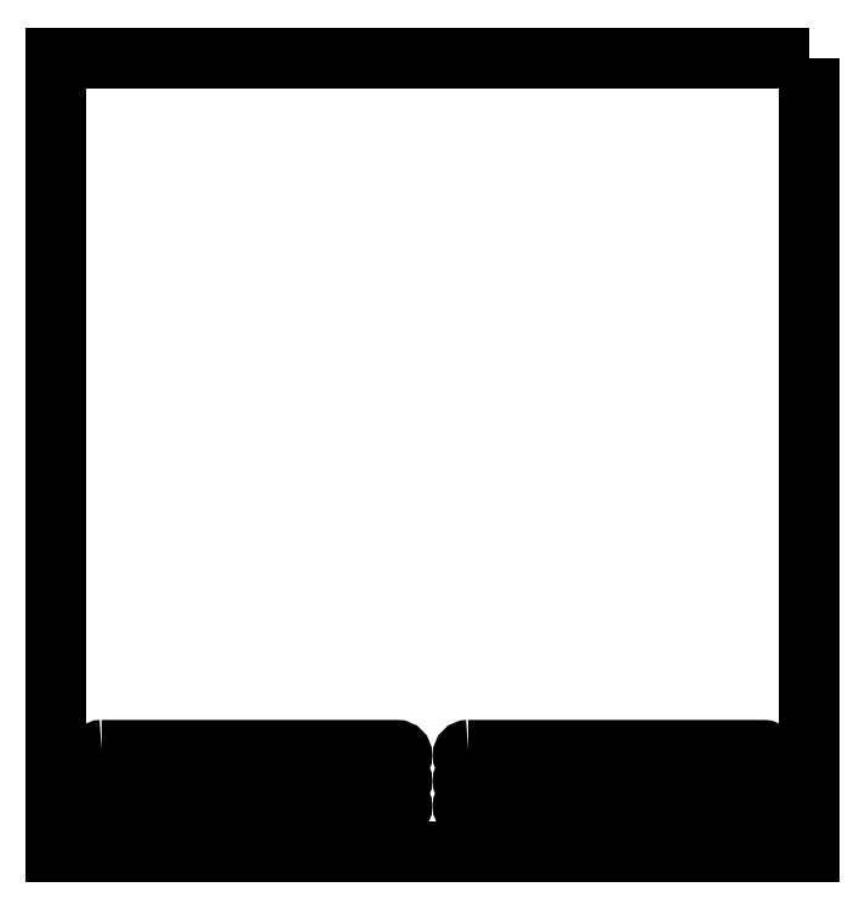
<metadata>
{"format":"dxf","ext":"dxf","renderer":"ezdxf+matplotlib","layout":"modelspace","background":"white","min_lineweight":24,"dpi":150}
</metadata>
<code>
0
SECTION
2
ENTITIES
0
LWPOLYLINE
8
0
90
4
70
1
43
0
10
-8.625
20
2.75
10
-1.375
20
2.75
42
-1
10
-1.375
20
2.5
10
-8.625
20
2.5
42
-1
0
LWPOLYLINE
8
0
90
4
70
1
43
0
10
-17.62
20
2.75
10
-10.37
20
2.75
42
-1
10
-10.37
20
2.5
10
-17.62
20
2.5
42
-1
0
LWPOLYLINE
8
0
90
4
70
1
43
0
10
-8.625
20
2.125
10
-1.375
20
2.125
42
-1
10
-1.375
20
1.875
10
-8.625
20
1.875
42
-1
0
LWPOLYLINE
8
0
90
4
70
1
43
0
10
-17.62
20
2.125
10
-10.37
20
2.125
42
-1
10
-10.37
20
1.875
10
-17.62
20
1.875
42
-1
0
LWPOLYLINE
8
0
90
4
70
1
43
0
10
-8.625
20
1.5
10
-1.375
20
1.5
42
-1
10
-1.375
20
1.25
10
-8.625
20
1.25
42
-1
0
LWPOLYLINE
8
0
90
4
70
1
43
0
10
-17.62
20
1.5
10
-10.37
20
1.5
42
-1
10
-10.37
20
1.25
10
-17.62
20
1.25
42
-1
0
LWPOLYLINE
8
0
90
4
70
1
43
0
10
-0.25
20
19.75
10
-18.75
20
19.75
10
-18.75
20
0.25
10
-0.25
20
0.25
0
ENDSEC
0
EOF

</code>
